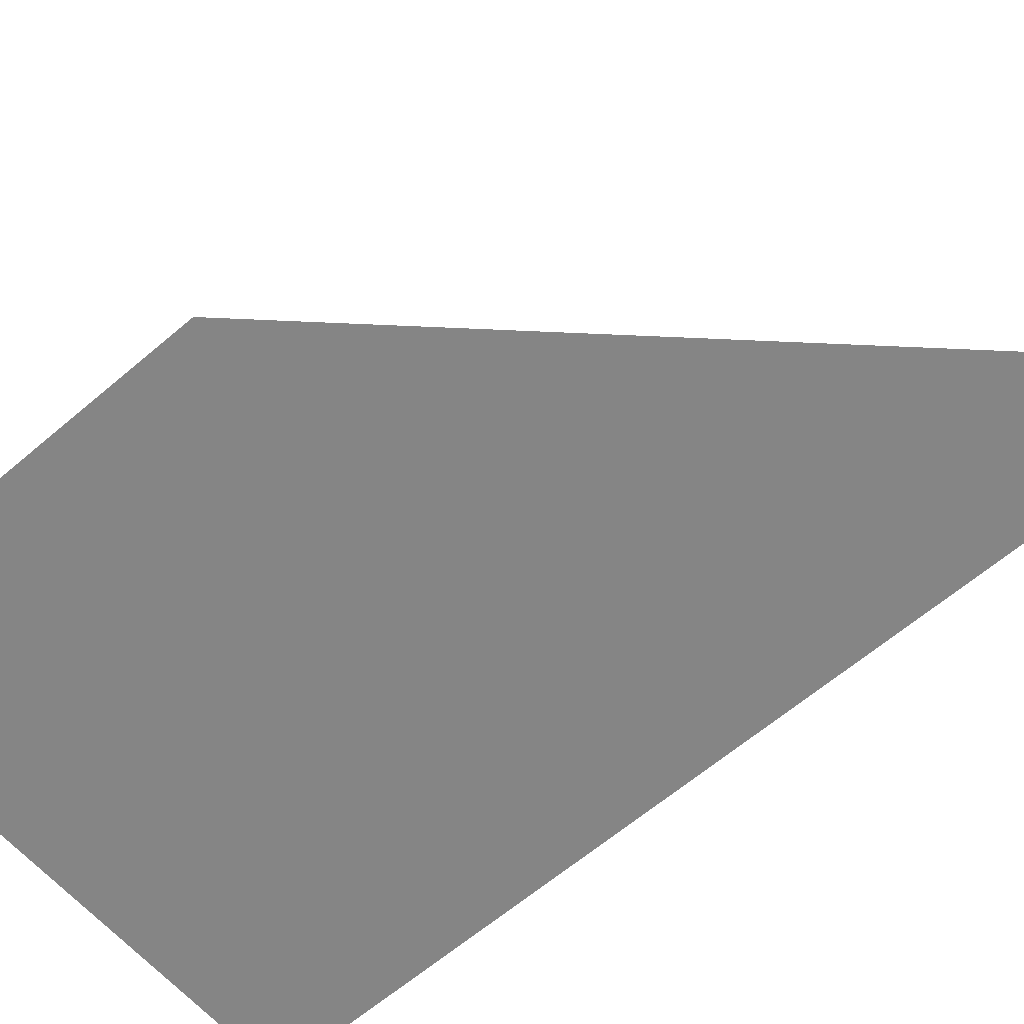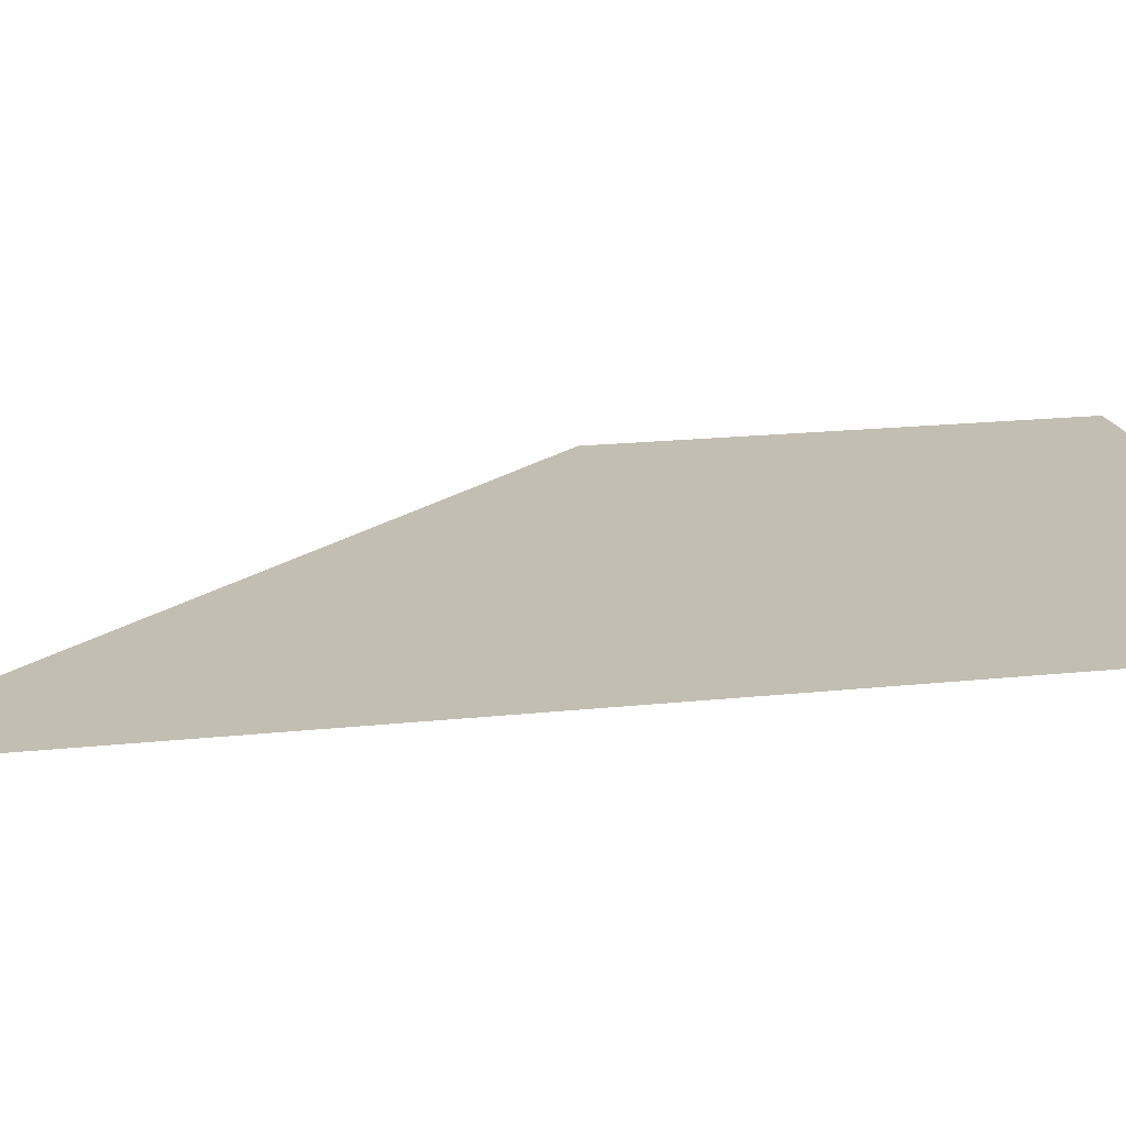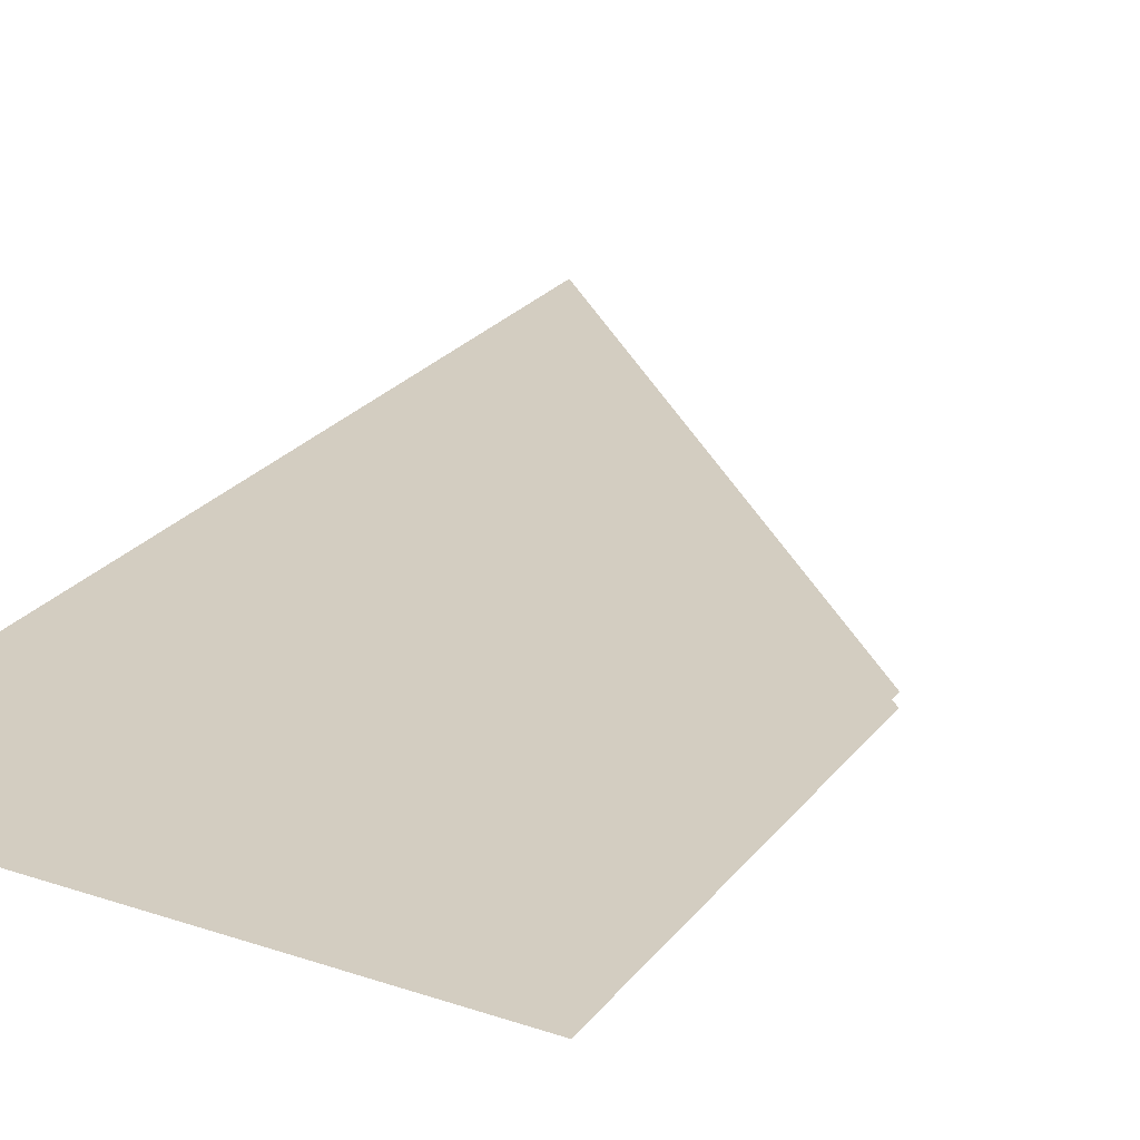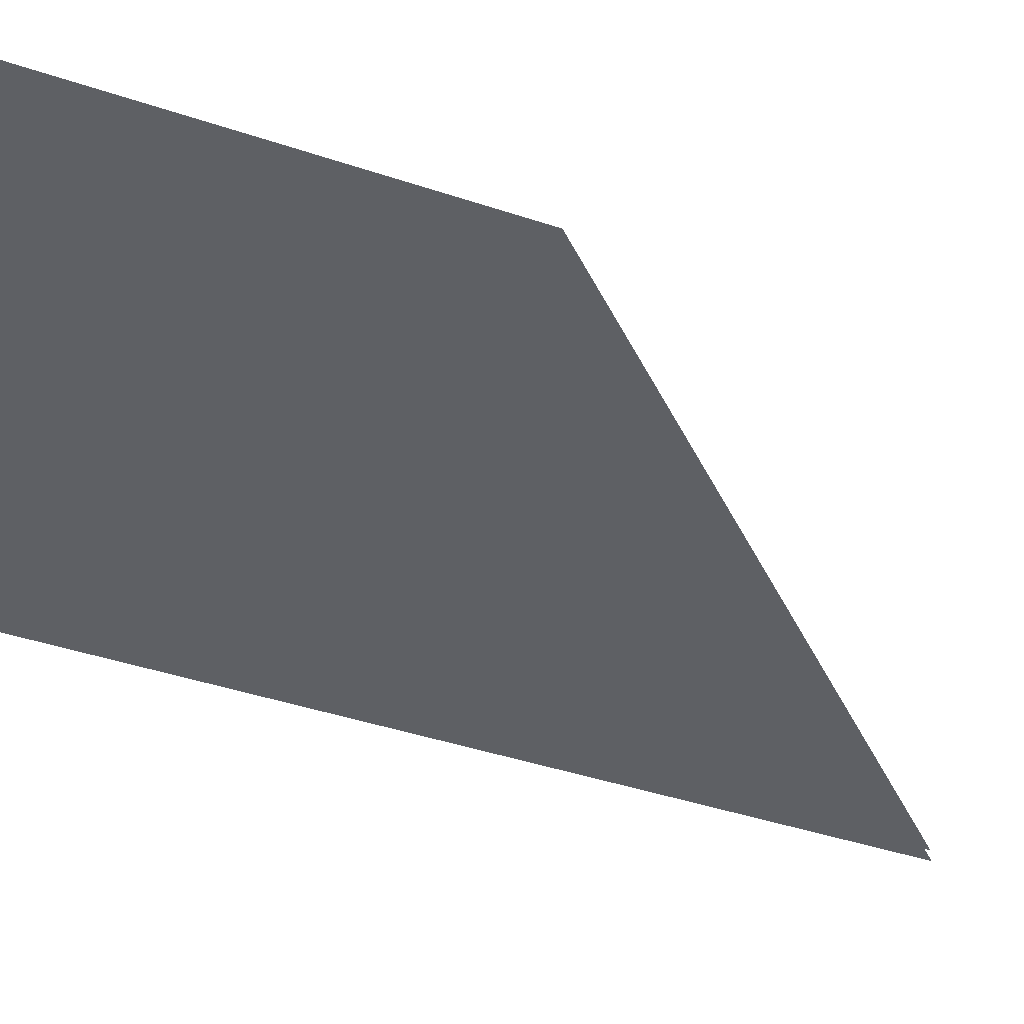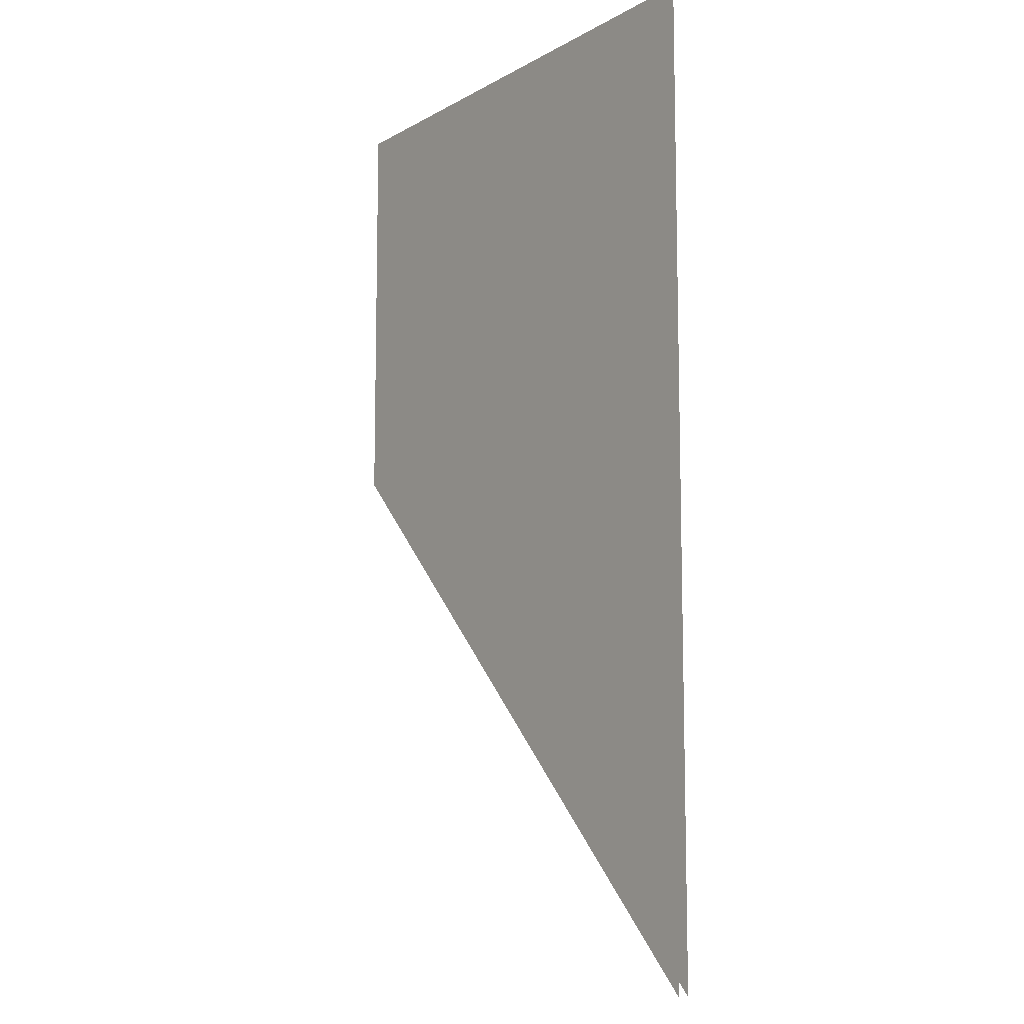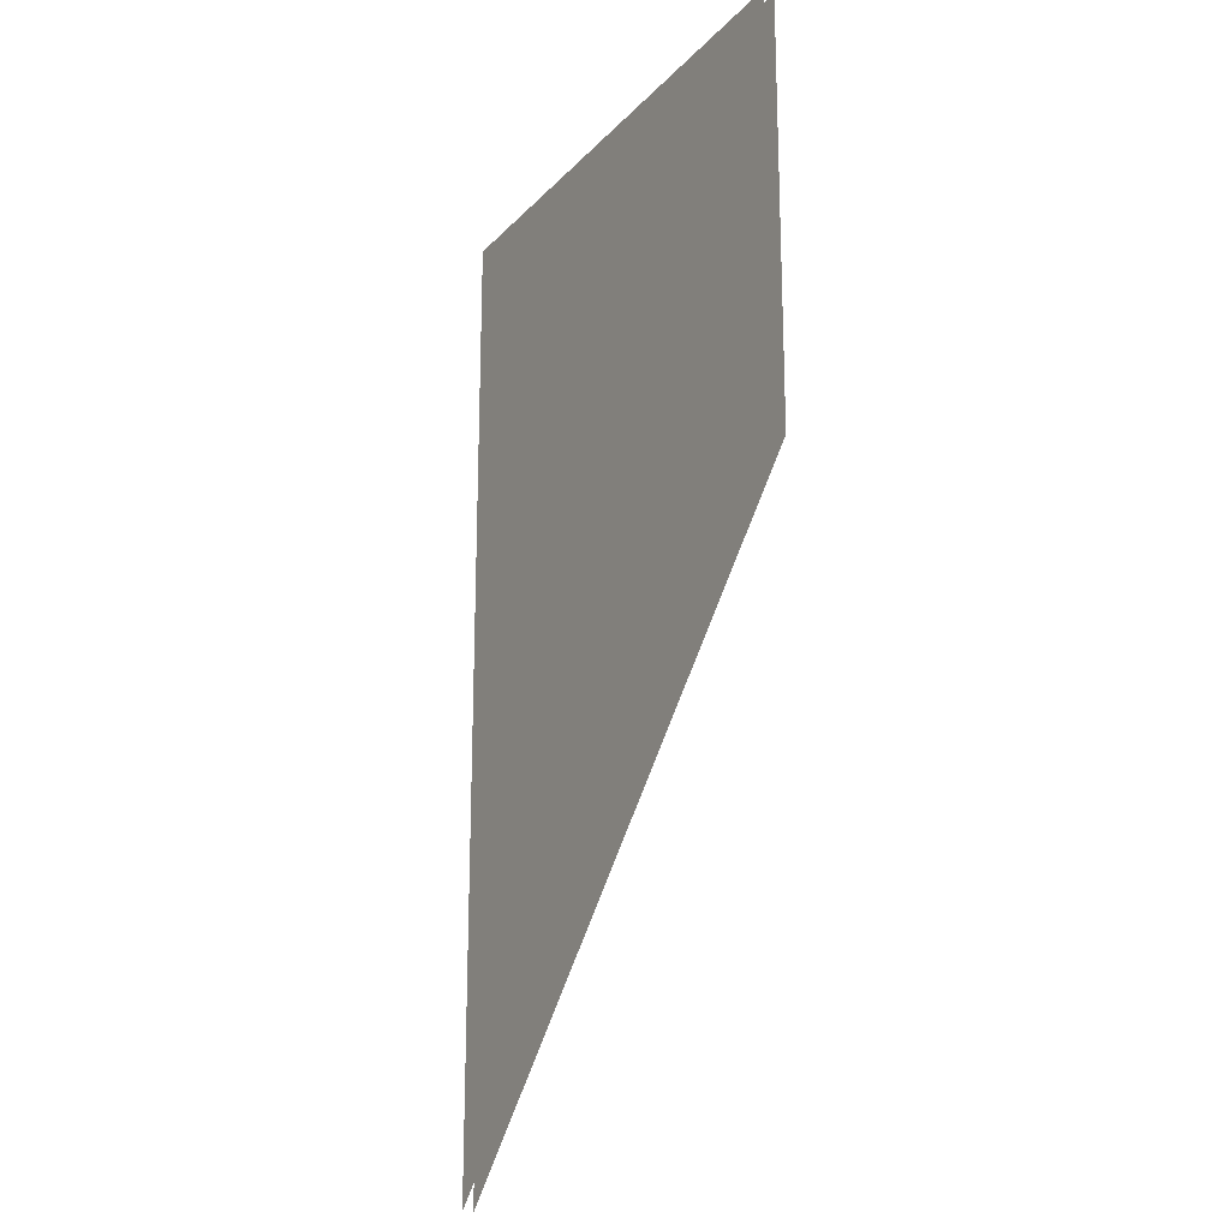
<metadata>
{"format":"obj","ext":"obj","renderer":"f3d","projection":"perspective","resolution":1024,"background":"white","views":[{"elev":-61.8,"azim":131.1,"up":"+Y"},{"elev":17.5,"azim":-102.3,"up":"+Y"},{"elev":24.8,"azim":28.6,"up":"+Y"},{"elev":-42.8,"azim":68.3,"up":"+Y"},{"elev":-10.1,"azim":-125.9,"up":"+Z"},{"elev":-20.4,"azim":60.2,"up":"+Z"}]}
</metadata>
<code>
o Floor_WoodLight_OverhangCorner2
v -1 0.01 1
v -1 0.01 -0.75
v -1 0.01 -0.5
v -1 0.01 -0.25
v -1 0.01 0
v -1 0.01 0.25
v -1 0.01 0.5
v -1 0.01 0.75
v -1 -0.01 1
v -1 -0.01 0.75
v -1 -0.01 0.5
v -1 -0.01 0.25
v -1 -0.01 0
v -1 -0.01 -0.25
v -1 -0.01 -0.5
v -1 -0.01 -0.75
v -0.2825 0.01 0
v -0.2825 -0.01 0
v -0.5217 0.01 -0.25
v -0.5217 -0.01 -0.25
v -0.7608 0.01 -0.5
v -0.7608 -0.01 -0.5
v -0.04335 0.01 0.75
v -0.04335 -0.01 0.75
v -0.04335 0.01 0.5
v -0.04335 -0.01 0.5
v -0.04335 0.01 1
v -0.04335 -0.01 1
v -0.04335 0.01 0.25
v -0.04335 -0.01 0.25
f 1 27 23 8
f 8 23 25 7
f 7 25 29 6
f 6 29 17 5
f 5 17 19 4
f 4 19 21 3
f 3 21 2
f 26 24 10 11
f 18 30 12 13
f 22 20 14 15
f 24 28 9 10
f 30 26 11 12
f 20 18 13 14
f 16 22 15

</code>
